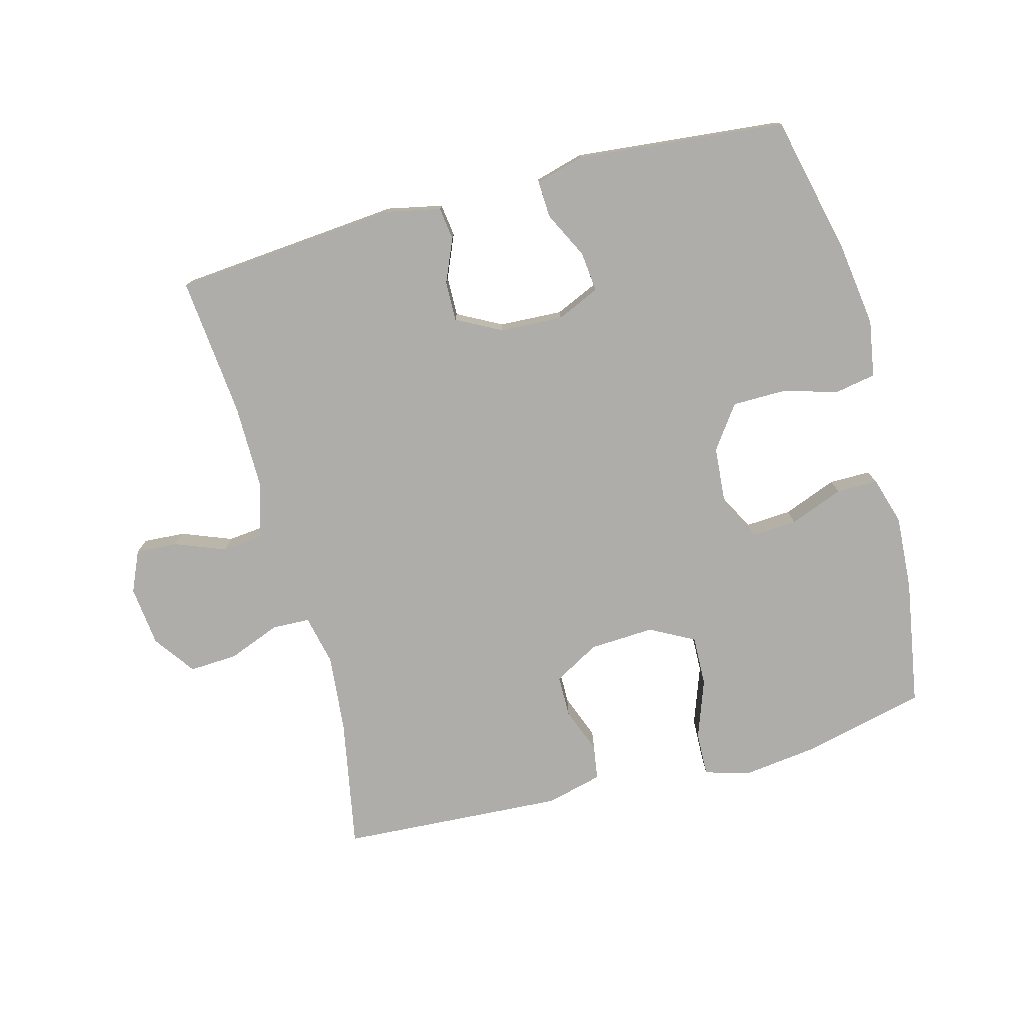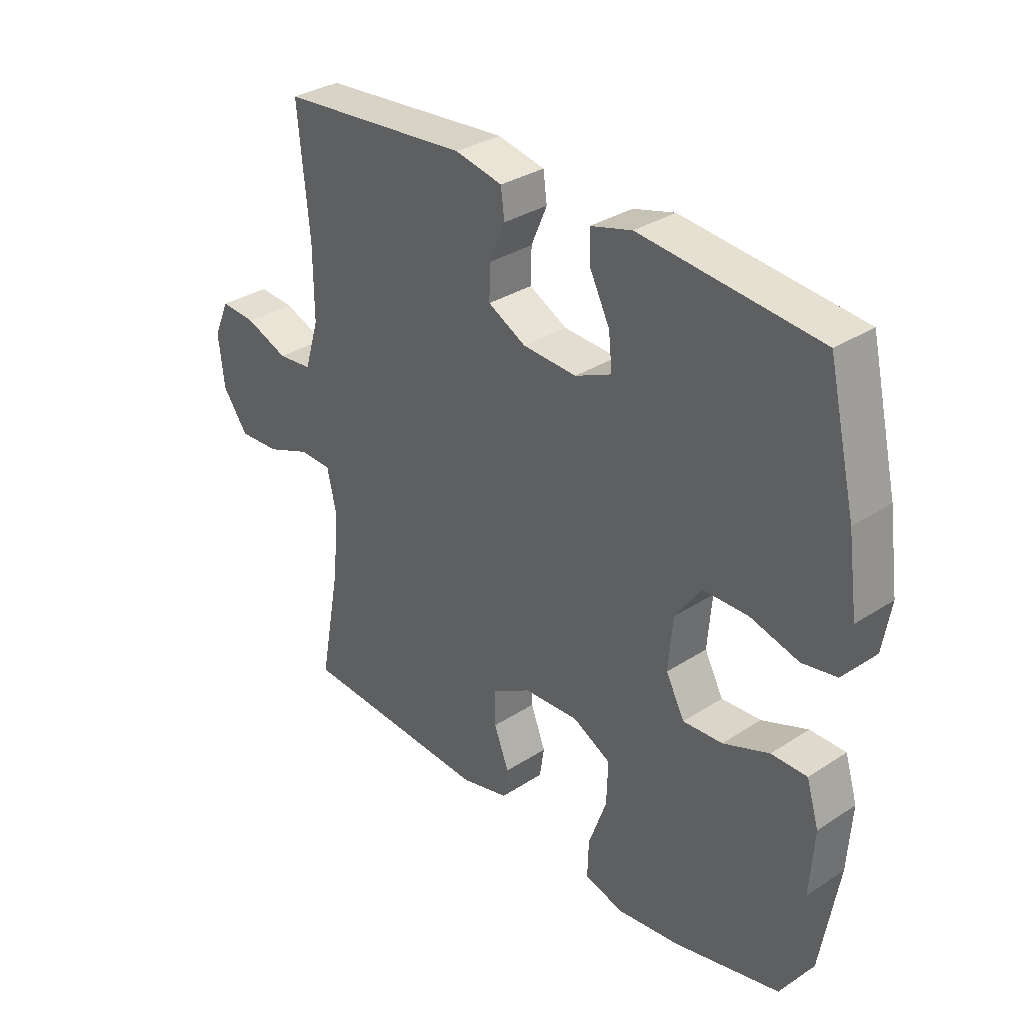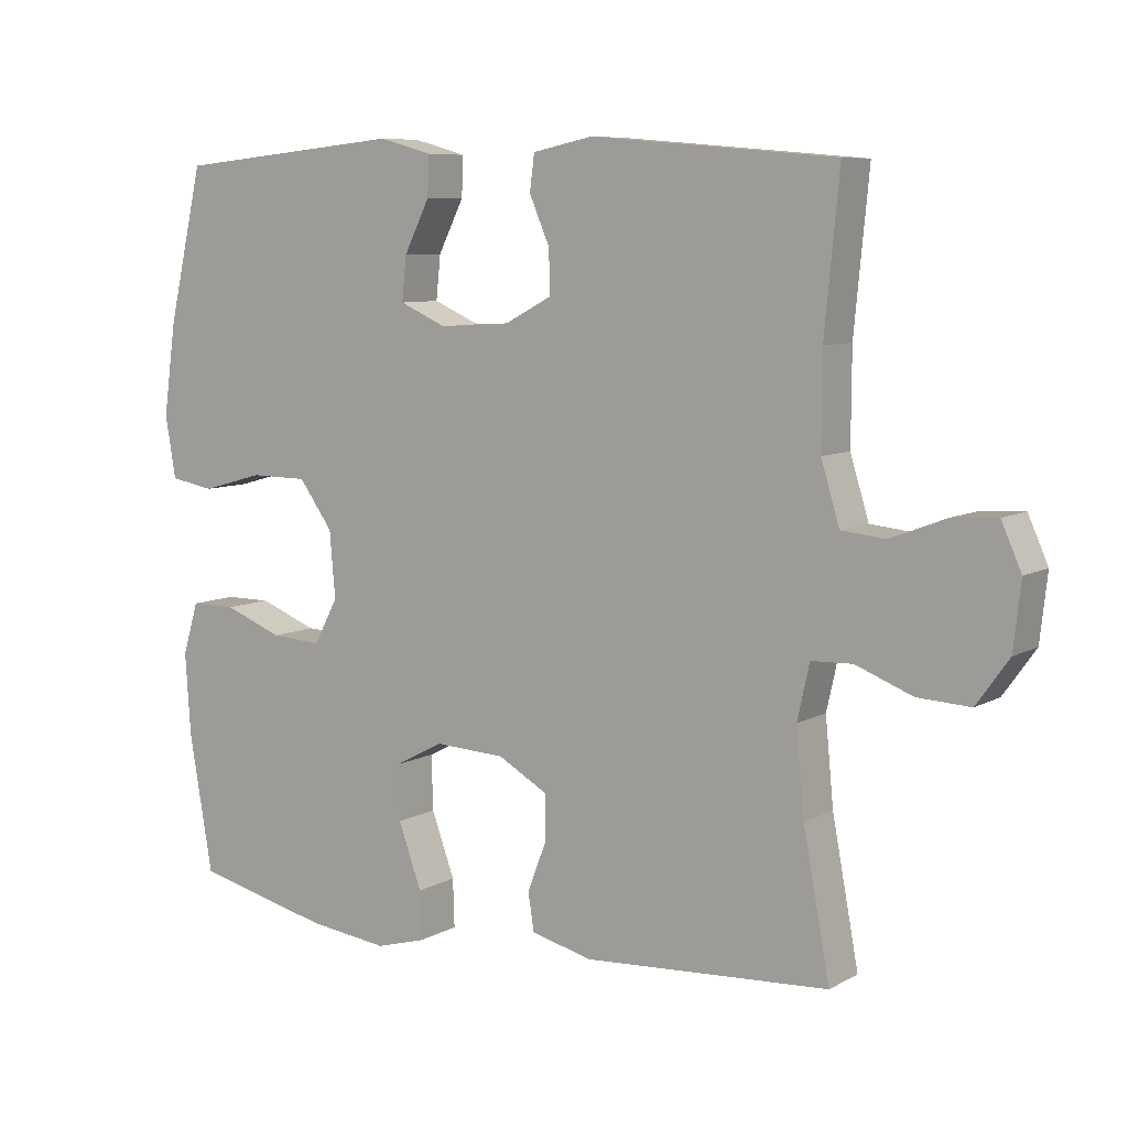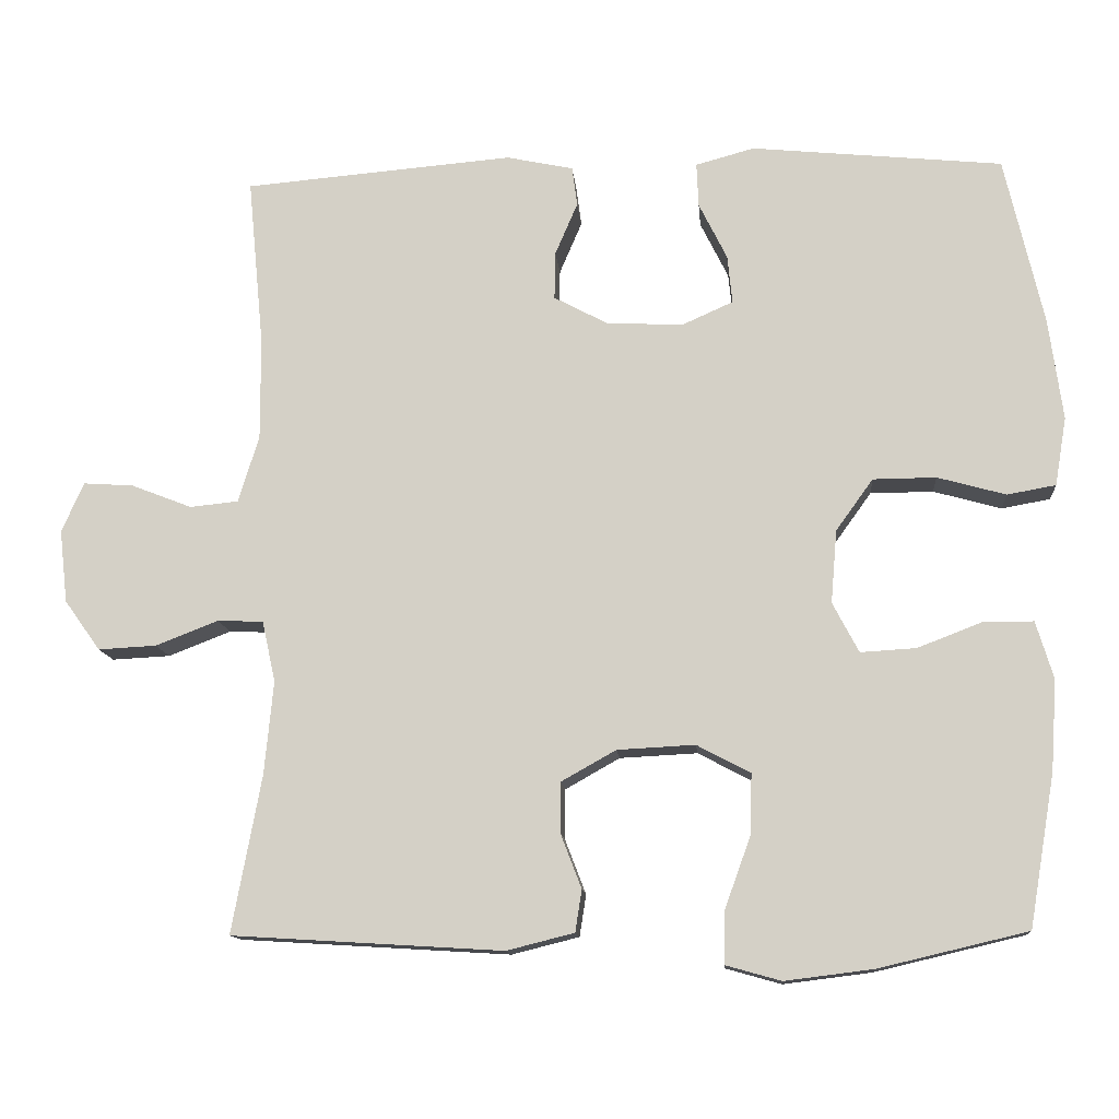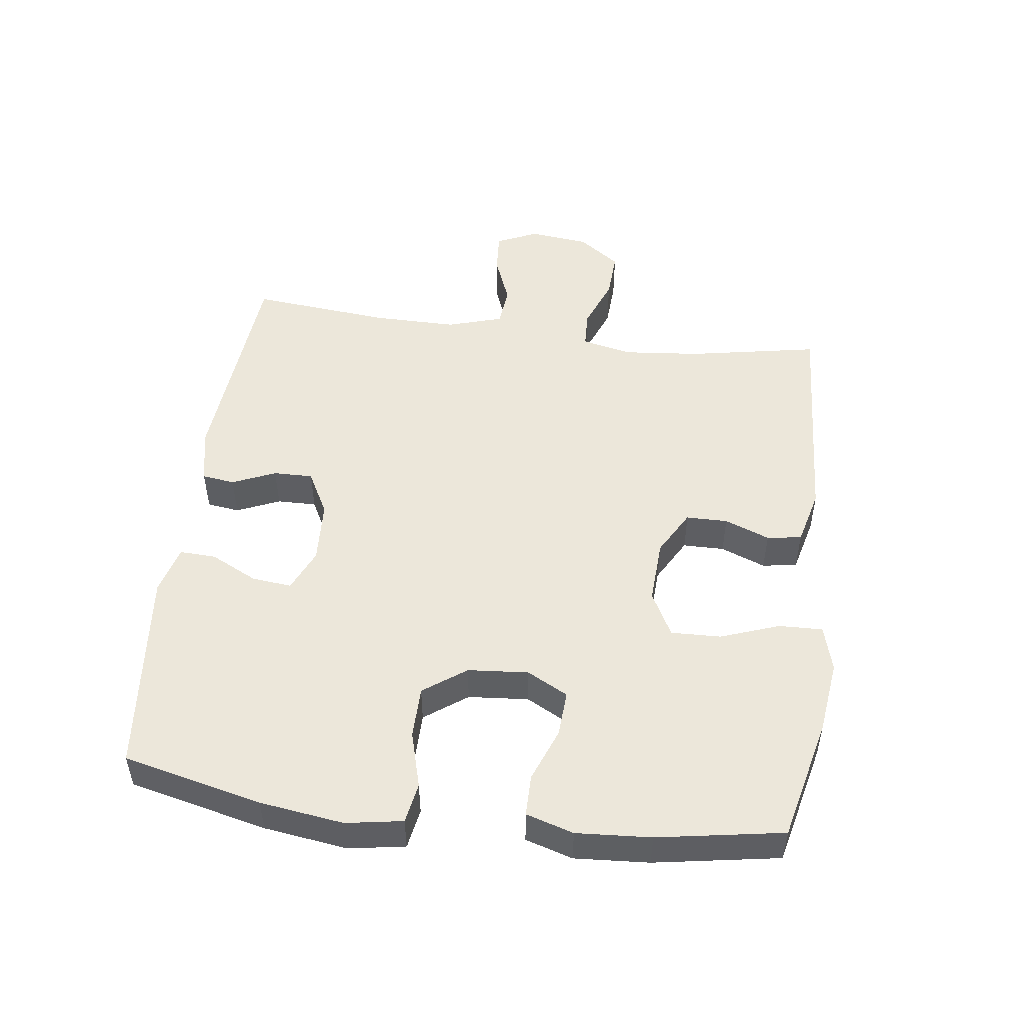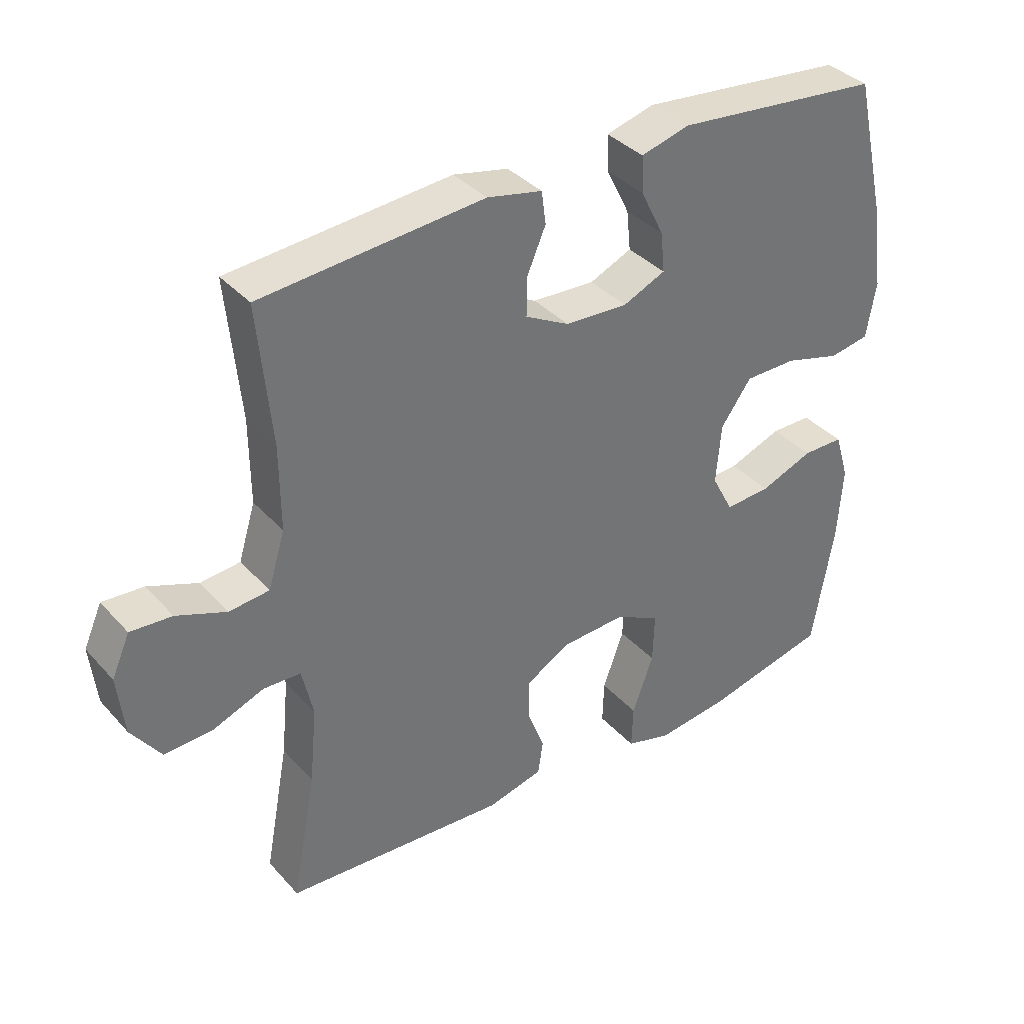
<metadata>
{"format":"obj","ext":"obj","renderer":"f3d","projection":"perspective","resolution":1024,"background":"white","views":[{"elev":-77.1,"azim":15.0,"up":"+Y"},{"elev":32.5,"azim":47.9,"up":"+Z"},{"elev":7.9,"azim":-146.0,"up":"+Z"},{"elev":-12.5,"azim":4.7,"up":"+Z"},{"elev":50.5,"azim":97.4,"up":"+Y"},{"elev":36.4,"azim":-36.1,"up":"+Z"}]}
</metadata>
<code>
o path154
v 0.5542 0.0375 -0.3063
v 0.562 0.0375 -0.1895
v 0.5395 0.0375 -0.115
v 0.4749 0.0375 -0.1149
v 0.391 0.0375 -0.1472
v 0.3192 0.0375 -0.1515
v 0.2853 0.0375 -0.08722
v 0.2932 0.0375 0.007393
v 0.3413 0.0375 0.07418
v 0.4229 0.0375 0.07485
v 0.5112 0.0375 0.0504
v 0.5741 0.0375 0.06161
v 0.589 0.0375 0.1502
v 0.5709 0.0375 0.2816
v 0.5207 0.0375 0.499
v 0.1958 0.0375 0.5312
v 0.12 0.0375 0.5103
v 0.1225 0.0375 0.4535
v 0.1589 0.0375 0.3803
v 0.1653 0.0375 0.3179
v 0.09866 0.0375 0.2883
v -0.000151 0.0375 0.2934
v -0.06938 0.0375 0.33
v -0.06813 0.0375 0.3918
v -0.03908 0.0375 0.4595
v -0.04578 0.0375 0.5105
v -0.1321 0.0375 0.5288
v -0.481 0.0375 0.499
v -0.4601 0.0375 0.2798
v -0.4595 0.0375 0.1483
v -0.486 0.0375 0.06171
v -0.5488 0.0375 0.0553
v -0.6271 0.0375 0.08579
v -0.6922 0.0375 0.09017
v -0.7206 0.0375 0.02581
v -0.7102 0.0375 -0.06837
v -0.6638 0.0375 -0.1331
v -0.5885 0.0375 -0.1291
v -0.5076 0.0375 -0.09751
v -0.4487 0.0375 -0.09968
v -0.4313 0.0375 -0.178
v -0.443 0.0375 -0.2993
v -0.481 0.0375 -0.5029
v -0.1306 0.0375 -0.524
v -0.04308 0.0375 -0.502
v -0.03467 0.0375 -0.4479
v -0.06178 0.0375 -0.3773
v -0.06119 0.0375 -0.3124
v 0.009583 0.0375 -0.2725
v 0.1102 0.0375 -0.2673
v 0.1796 0.0375 -0.3039
v 0.1772 0.0375 -0.3824
v 0.1441 0.0375 -0.4739
v 0.1419 0.0375 -0.5427
v 0.2136 0.0375 -0.5628
v 0.3278 0.0375 -0.5486
v 0.5207 0.0375 -0.5029
v 0.5542 -0.0375 -0.3063
v 0.562 -0.0375 -0.1895
v 0.5395 -0.0375 -0.115
v 0.4749 -0.0375 -0.1149
v 0.391 -0.0375 -0.1472
v 0.3192 -0.0375 -0.1515
v 0.2853 -0.0375 -0.08722
v 0.2932 -0.0375 0.007393
v 0.3413 -0.0375 0.07418
v 0.4229 -0.0375 0.07485
v 0.5112 -0.0375 0.0504
v 0.5741 -0.0375 0.06161
v 0.589 -0.0375 0.1502
v 0.5709 -0.0375 0.2816
v 0.5207 -0.0375 0.499
v 0.1958 -0.0375 0.5312
v 0.12 -0.0375 0.5103
v 0.1225 -0.0375 0.4535
v 0.1589 -0.0375 0.3803
v 0.1653 -0.0375 0.3179
v 0.09866 -0.0375 0.2883
v -0.000151 -0.0375 0.2934
v -0.06938 -0.0375 0.33
v -0.06813 -0.0375 0.3918
v -0.03908 -0.0375 0.4595
v -0.04578 -0.0375 0.5105
v -0.1321 -0.0375 0.5288
v -0.481 -0.0375 0.499
v -0.4601 -0.0375 0.2798
v -0.4595 -0.0375 0.1483
v -0.486 -0.0375 0.06171
v -0.5488 -0.0375 0.0553
v -0.6271 -0.0375 0.08579
v -0.6922 -0.0375 0.09017
v -0.7206 -0.0375 0.02581
v -0.7102 -0.0375 -0.06837
v -0.6638 -0.0375 -0.1331
v -0.5885 -0.0375 -0.1291
v -0.5076 -0.0375 -0.09751
v -0.4487 -0.0375 -0.09968
v -0.4313 -0.0375 -0.178
v -0.443 -0.0375 -0.2993
v -0.481 -0.0375 -0.5029
v -0.1306 -0.0375 -0.524
v -0.04308 -0.0375 -0.502
v -0.03467 -0.0375 -0.4479
v -0.06178 -0.0375 -0.3773
v -0.06119 -0.0375 -0.3124
v 0.009583 -0.0375 -0.2725
v 0.1102 -0.0375 -0.2673
v 0.1796 -0.0375 -0.3039
v 0.1772 -0.0375 -0.3824
v 0.1441 -0.0375 -0.4739
v 0.1419 -0.0375 -0.5427
v 0.2136 -0.0375 -0.5628
v 0.3278 -0.0375 -0.5486
v 0.5207 -0.0375 -0.5029
v 0.5741 0.0375 0.06161
v 0.5741 0.0375 0.06161
v 0.589 0.0375 0.1502
v 0.5709 0.0375 0.2816
v 0.5112 0.0375 0.0504
v 0.5542 0.0375 -0.3063
v 0.562 0.0375 -0.1895
v 0.5395 0.0375 -0.115
v 0.5395 0.0375 -0.115
v 0.4749 0.0375 -0.1149
v 0.5207 0.0375 0.499
v 0.5207 0.0375 0.499
v 0.5207 0.0375 -0.5029
v 0.5207 0.0375 -0.5029
v 0.4229 0.0375 0.07485
v 0.391 0.0375 -0.1472
v 0.3278 0.0375 -0.5486
v 0.3413 0.0375 0.07418
v 0.3192 0.0375 -0.1515
v 0.3192 0.0375 -0.1515
v 0.2932 0.0375 0.007393
v 0.2136 0.0375 -0.5628
v 0.2853 0.0375 -0.08722
v 0.1958 0.0375 0.5312
v 0.1419 0.0375 -0.5427
v 0.1419 0.0375 -0.5427
v 0.1796 0.0375 -0.3039
v 0.1796 0.0375 -0.3039
v 0.1772 0.0375 -0.3824
v 0.1589 0.0375 0.3803
v 0.1653 0.0375 0.3179
v 0.1653 0.0375 0.3179
v 0.12 0.0375 0.5103
v 0.12 0.0375 0.5103
v 0.1102 0.0375 -0.2673
v 0.1441 0.0375 -0.4739
v 0.09866 0.0375 0.2883
v 0.1225 0.0375 0.4535
v 0.009583 0.0375 -0.2725
v -0.000151 0.0375 0.2934
v -0.06119 0.0375 -0.3124
v -0.06938 0.0375 0.33
v -0.06938 0.0375 0.33
v -0.04308 0.0375 -0.502
v -0.04308 0.0375 -0.502
v -0.03467 0.0375 -0.4479
v -0.06178 0.0375 -0.3773
v -0.06813 0.0375 0.3918
v -0.03908 0.0375 0.4595
v -0.04578 0.0375 0.5105
v -0.04578 0.0375 0.5105
v -0.1306 0.0375 -0.524
v -0.1321 0.0375 0.5288
v -0.481 0.0375 -0.5029
v -0.481 0.0375 -0.5029
v -0.4313 0.0375 -0.178
v -0.443 0.0375 -0.2993
v -0.4487 0.0375 -0.09968
v -0.4487 0.0375 -0.09968
v -0.5076 0.0375 -0.09751
v -0.4601 0.0375 0.2798
v -0.4595 0.0375 0.1483
v -0.481 0.0375 0.499
v -0.481 0.0375 0.499
v -0.486 0.0375 0.06171
v -0.486 0.0375 0.06171
v -0.5488 0.0375 0.0553
v -0.5885 0.0375 -0.1291
v -0.6271 0.0375 0.08579
v -0.6638 0.0375 -0.1331
v -0.6922 0.0375 0.09017
v -0.6922 0.0375 0.09017
v -0.7102 0.0375 -0.06837
v -0.7206 0.0375 0.02581
v 0.5741 -0.0375 0.06161
v 0.5741 -0.0375 0.06161
v 0.589 -0.0375 0.1502
v 0.5709 -0.0375 0.2816
v 0.5112 -0.0375 0.0504
v 0.5542 -0.0375 -0.3063
v 0.562 -0.0375 -0.1895
v 0.5395 -0.0375 -0.115
v 0.5395 -0.0375 -0.115
v 0.4749 -0.0375 -0.1149
v 0.5207 -0.0375 0.499
v 0.5207 -0.0375 0.499
v 0.5207 -0.0375 -0.5029
v 0.5207 -0.0375 -0.5029
v 0.4229 -0.0375 0.07485
v 0.391 -0.0375 -0.1472
v 0.3278 -0.0375 -0.5486
v 0.3413 -0.0375 0.07418
v 0.3192 -0.0375 -0.1515
v 0.3192 -0.0375 -0.1515
v 0.2932 -0.0375 0.007393
v 0.2136 -0.0375 -0.5628
v 0.2853 -0.0375 -0.08722
v 0.1958 -0.0375 0.5312
v 0.1419 -0.0375 -0.5427
v 0.1419 -0.0375 -0.5427
v 0.1796 -0.0375 -0.3039
v 0.1796 -0.0375 -0.3039
v 0.1772 -0.0375 -0.3824
v 0.1589 -0.0375 0.3803
v 0.1653 -0.0375 0.3179
v 0.1653 -0.0375 0.3179
v 0.12 -0.0375 0.5103
v 0.12 -0.0375 0.5103
v 0.1102 -0.0375 -0.2673
v 0.1441 -0.0375 -0.4739
v 0.09866 -0.0375 0.2883
v 0.1225 -0.0375 0.4535
v 0.009583 -0.0375 -0.2725
v -0.000151 -0.0375 0.2934
v -0.06119 -0.0375 -0.3124
v -0.06938 -0.0375 0.33
v -0.06938 -0.0375 0.33
v -0.04308 -0.0375 -0.502
v -0.04308 -0.0375 -0.502
v -0.03467 -0.0375 -0.4479
v -0.06178 -0.0375 -0.3773
v -0.06813 -0.0375 0.3918
v -0.03908 -0.0375 0.4595
v -0.04578 -0.0375 0.5105
v -0.04578 -0.0375 0.5105
v -0.1306 -0.0375 -0.524
v -0.1321 -0.0375 0.5288
v -0.481 -0.0375 -0.5029
v -0.481 -0.0375 -0.5029
v -0.4313 -0.0375 -0.178
v -0.443 -0.0375 -0.2993
v -0.4487 -0.0375 -0.09968
v -0.4487 -0.0375 -0.09968
v -0.5076 -0.0375 -0.09751
v -0.4601 -0.0375 0.2798
v -0.4595 -0.0375 0.1483
v -0.481 -0.0375 0.499
v -0.481 -0.0375 0.499
v -0.486 -0.0375 0.06171
v -0.486 -0.0375 0.06171
v -0.5488 -0.0375 0.0553
v -0.5885 -0.0375 -0.1291
v -0.6271 -0.0375 0.08579
v -0.6638 -0.0375 -0.1331
v -0.6922 -0.0375 0.09017
v -0.6922 -0.0375 0.09017
v -0.7102 -0.0375 -0.06837
v -0.7206 -0.0375 0.02581
f 259 262 257
f 241 236 237
f 253 246 250
f 262 261 257
f 223 215 207
f 210 224 213
f 246 253 248
f 211 223 207
f 250 228 230
f 258 256 261
f 229 245 235
f 195 204 194
f 246 227 228
f 228 209 225
f 203 193 191
f 219 206 192
f 194 205 201
f 240 245 242
f 225 206 219
f 217 205 194
f 250 230 249
f 249 236 241
f 212 218 199
f 199 219 192
f 246 229 227
f 192 203 191
f 210 217 224
f 250 246 228
f 194 204 215
f 244 229 246
f 255 248 253
f 204 195 198
f 209 206 225
f 235 240 234
f 198 195 196
f 248 255 256
f 232 234 240
f 215 217 194
f 192 206 203
f 249 241 251
f 240 235 245
f 227 223 211
f 209 227 211
f 207 215 204
f 256 255 261
f 218 219 199
f 191 193 189
f 230 236 249
f 241 237 238
f 226 212 221
f 257 261 255
f 227 209 228
f 218 212 226
f 205 217 210
f 245 229 244
f 116 13 70 190
f 13 14 71 70
f 11 12 69 68
f 1 2 59 58
f 2 123 197 59
f 3 4 61 60
f 14 126 200 71
f 128 1 58 202
f 10 11 68 67
f 4 5 62 61
f 56 57 114 113
f 9 10 67 66
f 5 134 208 62
f 8 9 66 65
f 55 56 113 112
f 6 7 64 63
f 15 16 73 72
f 7 8 65 64
f 140 55 112 214
f 142 52 109 216
f 19 146 220 76
f 16 148 222 73
f 50 51 108 107
f 53 54 111 110
f 52 53 110 109
f 20 21 78 77
f 18 19 76 75
f 17 18 75 74
f 49 50 107 106
f 21 22 79 78
f 48 49 106 105
f 22 157 231 79
f 159 46 103 233
f 46 47 104 103
f 24 25 82 81
f 25 165 239 82
f 44 45 102 101
f 26 27 84 83
f 47 48 105 104
f 23 24 81 80
f 169 44 101 243
f 41 42 99 98
f 173 41 98 247
f 39 40 97 96
f 29 30 87 86
f 178 29 86 252
f 27 28 85 84
f 30 180 254 87
f 42 43 100 99
f 31 32 89 88
f 38 39 96 95
f 32 33 90 89
f 37 38 95 94
f 33 186 260 90
f 36 37 94 93
f 35 36 93 92
f 34 35 92 91
f 185 183 188
f 167 163 162
f 179 176 172
f 188 183 187
f 149 133 141
f 136 139 150
f 172 174 179
f 137 133 149
f 176 156 154
f 184 187 182
f 155 161 171
f 121 120 130
f 172 154 153
f 154 151 135
f 129 117 119
f 145 118 132
f 120 127 131
f 166 168 171
f 151 145 132
f 143 120 131
f 176 175 156
f 175 167 162
f 138 125 144
f 125 118 145
f 172 153 155
f 118 117 129
f 136 150 143
f 176 154 172
f 120 141 130
f 170 172 155
f 181 179 174
f 130 124 121
f 135 151 132
f 161 160 166
f 124 122 121
f 174 182 181
f 158 166 160
f 141 120 143
f 118 129 132
f 175 177 167
f 166 171 161
f 153 137 149
f 135 137 153
f 133 130 141
f 182 187 181
f 144 125 145
f 117 115 119
f 156 175 162
f 167 164 163
f 152 147 138
f 183 181 187
f 153 154 135
f 144 152 138
f 131 136 143
f 171 170 155

</code>
